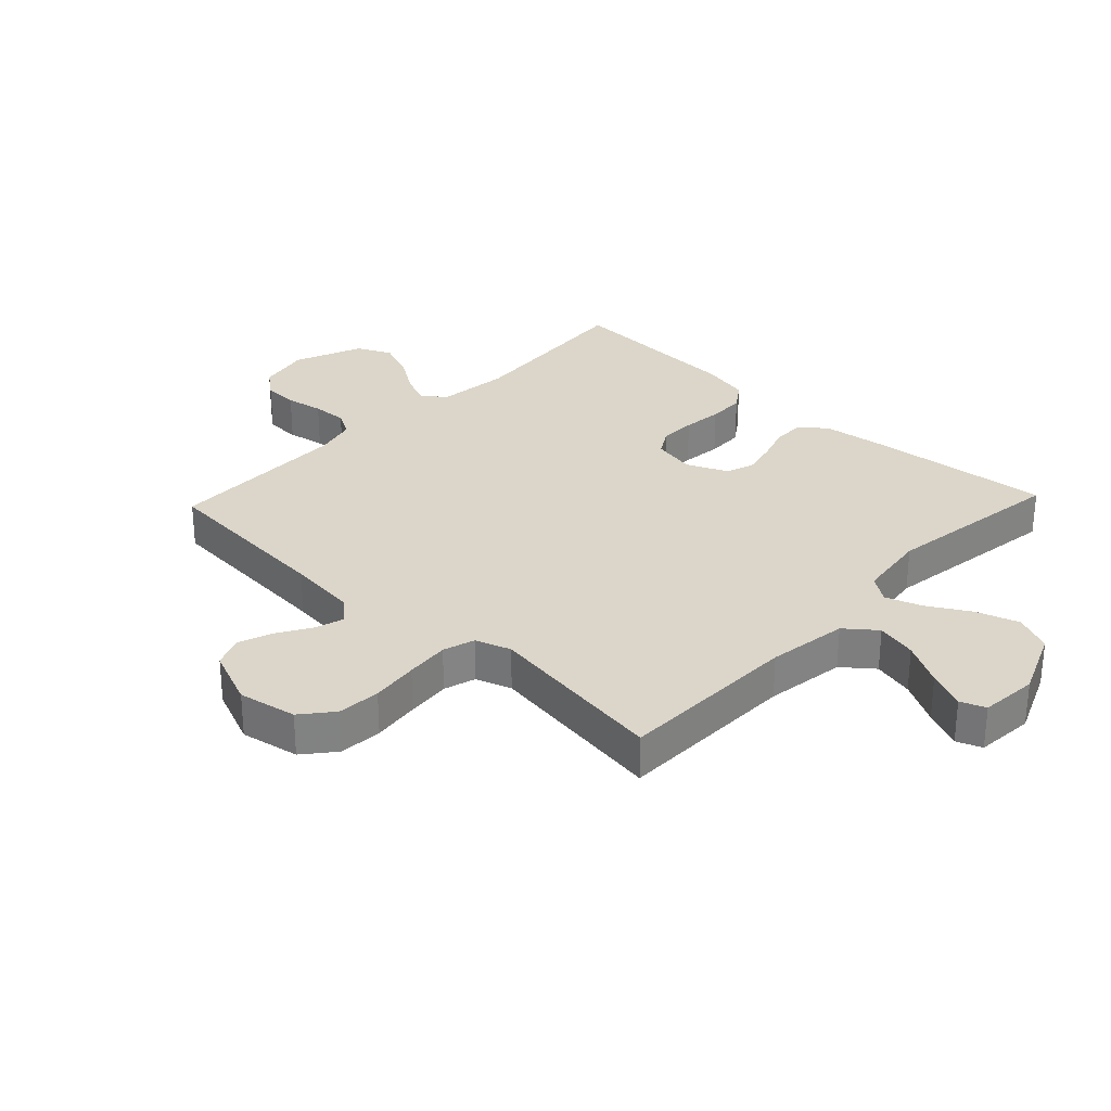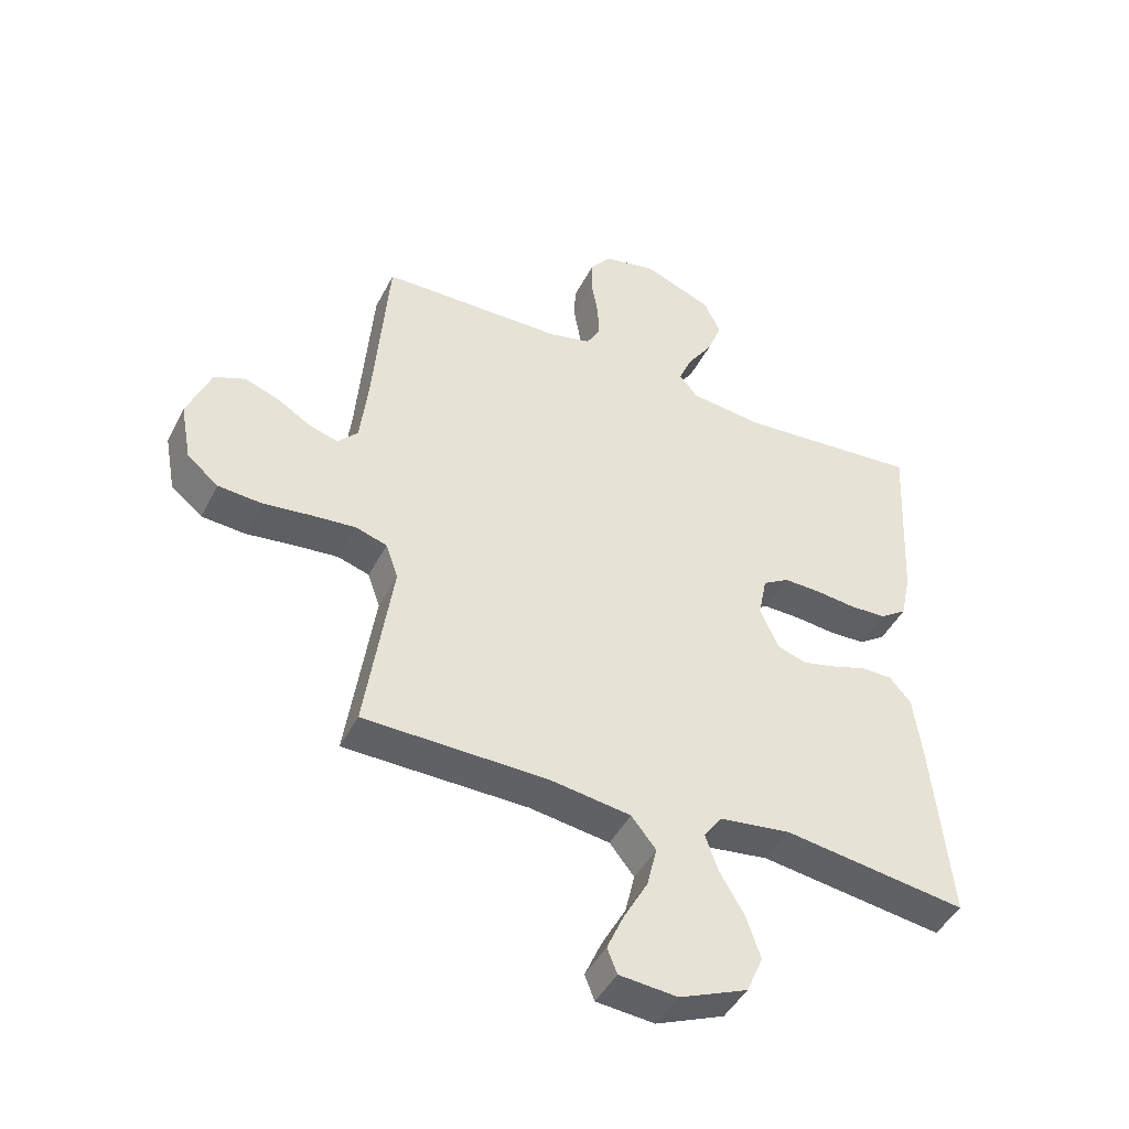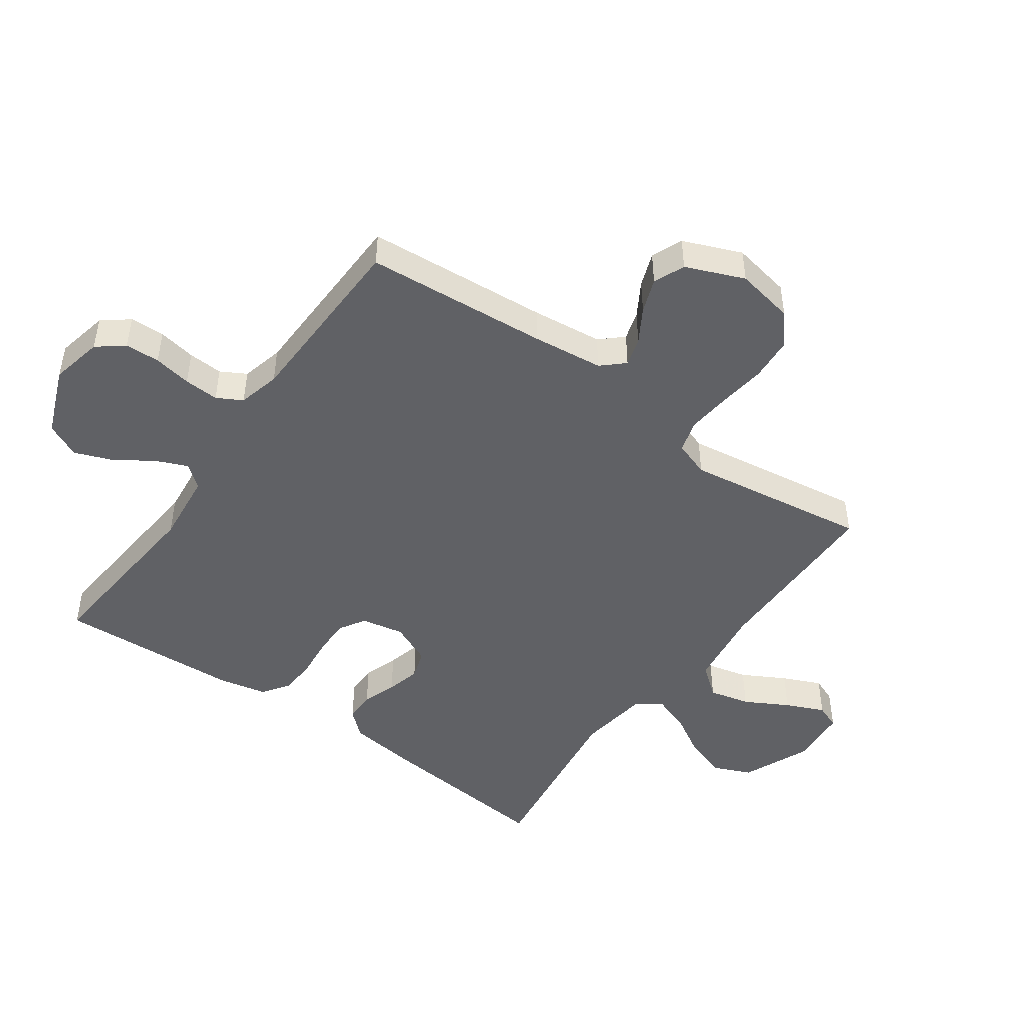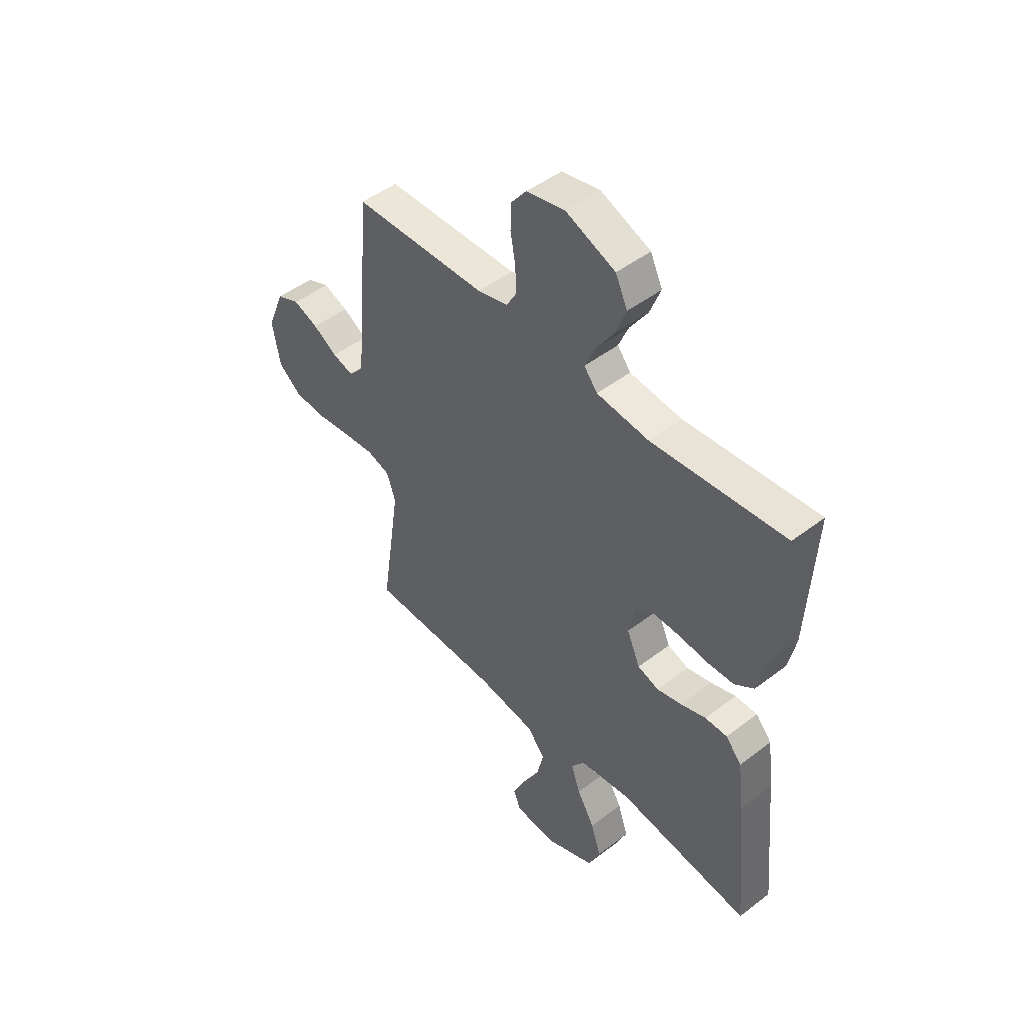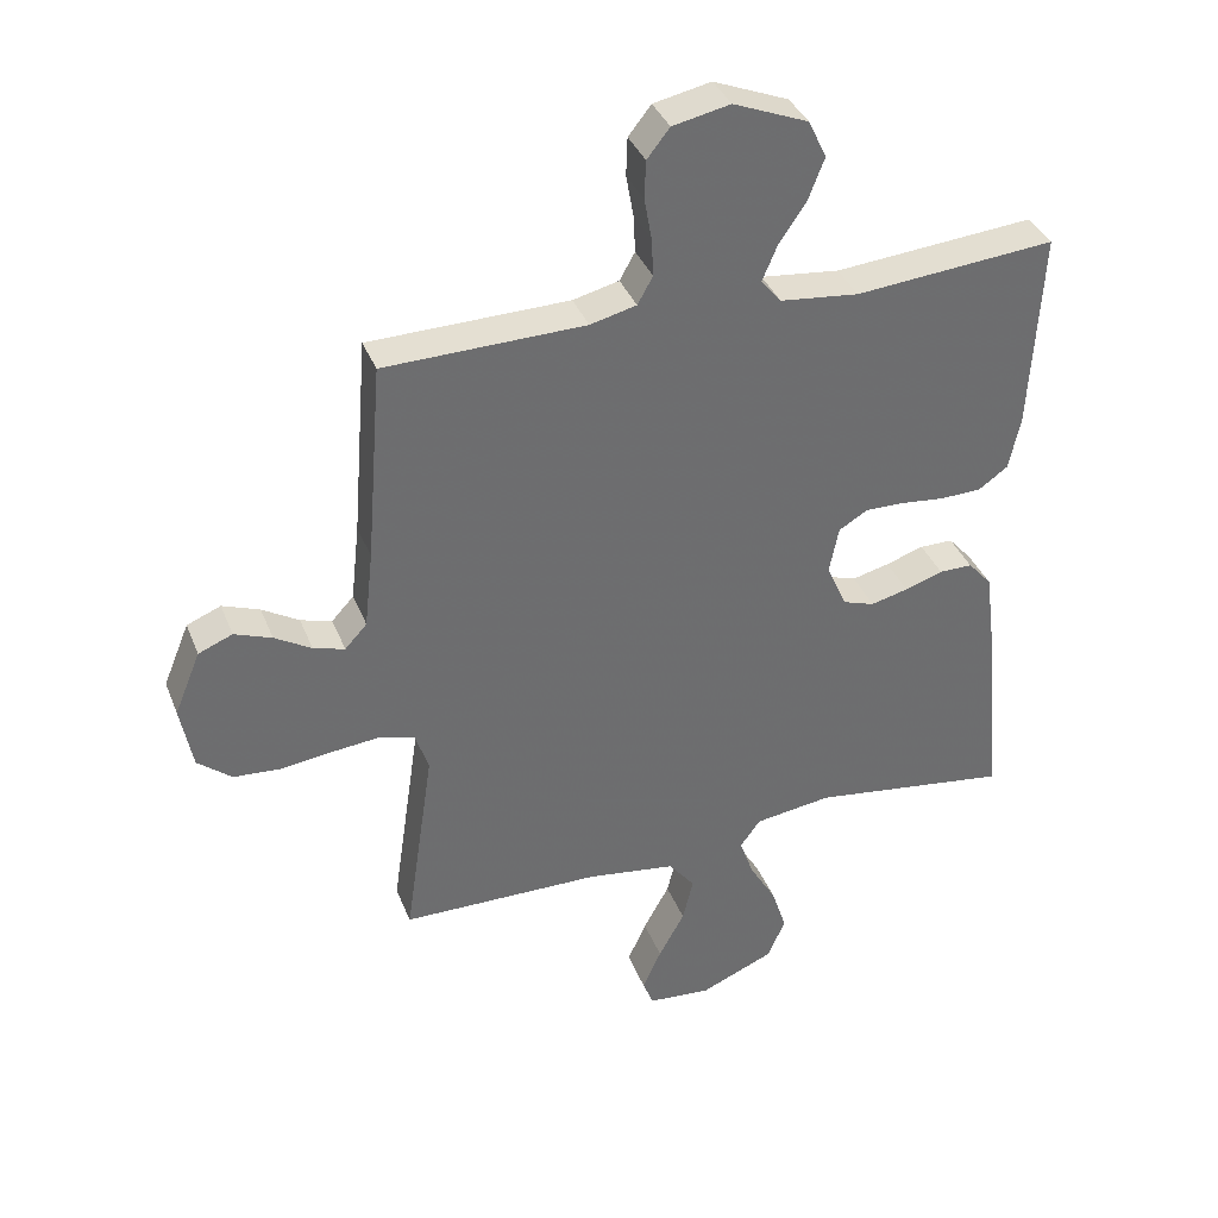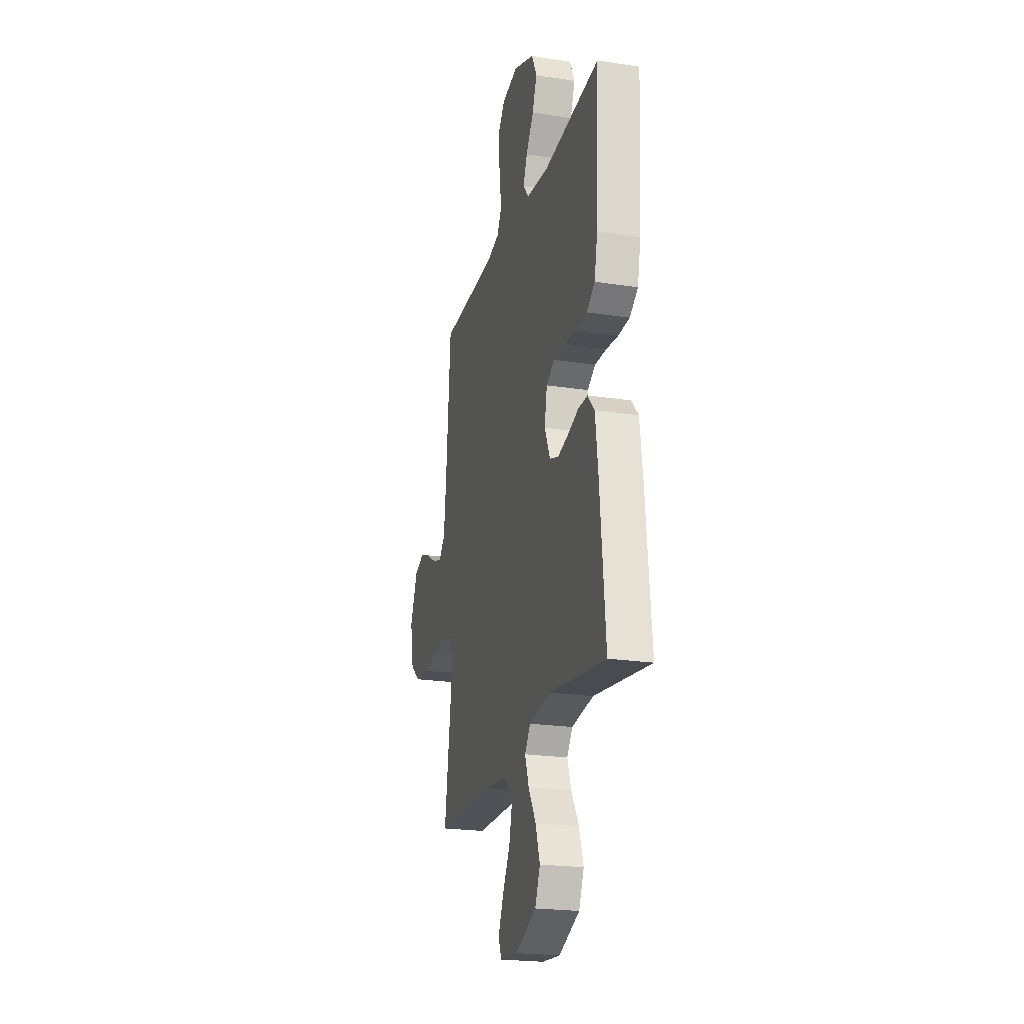
<metadata>
{"format":"obj","ext":"obj","renderer":"f3d","projection":"perspective","resolution":1024,"background":"white","views":[{"elev":29.8,"azim":133.4,"up":"+Y"},{"elev":-45.3,"azim":154.0,"up":"+Z"},{"elev":-47.2,"azim":54.4,"up":"+Y"},{"elev":47.7,"azim":-130.8,"up":"+Z"},{"elev":36.9,"azim":160.0,"up":"+Z"},{"elev":-22.2,"azim":-104.9,"up":"+Z"}]}
</metadata>
<code>
v 0.5 0.07 0.5
v 0.524 0.07 0.2
v 0.537 0.07 0.084
v 0.57 0.07 0.048
v 0.617 0.07 0.062
v 0.672 0.07 0.095
v 0.728 0.07 0.116
v 0.779 0.07 0.095
v 0.818 0.07 0
v 0.8 0.07 -0.096
v 0.749 0.07 -0.138
v 0.678 0.07 -0.143
v 0.6 0.07 -0.133
v 0.528 0.07 -0.126
v 0.476 0.07 -0.142
v 0.456 0.07 -0.2
v 0.5 0.07 -0.5
v 0.2 0.07 -0.504
v 0.068 0.07 -0.523
v 0.028 0.07 -0.573
v 0.044 0.07 -0.64
v 0.083 0.07 -0.711
v 0.111 0.07 -0.774
v 0.095 0.07 -0.815
v 0 0.07 -0.823
v -0.111 0.07 -0.776
v -0.138 0.07 -0.714
v -0.115 0.07 -0.644
v -0.075 0.07 -0.576
v -0.054 0.07 -0.516
v -0.084 0.07 -0.474
v -0.2 0.07 -0.458
v -0.5 0.07 -0.5
v -0.471 0.07 -0.2
v -0.457 0.07 -0.092
v -0.421 0.07 -0.051
v -0.371 0.07 -0.051
v -0.314 0.07 -0.07
v -0.258 0.07 -0.084
v -0.21 0.07 -0.068
v -0.18 0.07 0
v -0.194 0.07 0.07
v -0.237 0.07 0.096
v -0.297 0.07 0.095
v -0.362 0.07 0.088
v -0.423 0.07 0.09
v -0.467 0.07 0.121
v -0.484 0.07 0.2
v -0.5 0.07 0.5
v -0.2 0.07 0.474
v -0.082 0.07 0.487
v -0.052 0.07 0.524
v -0.074 0.07 0.576
v -0.115 0.07 0.637
v -0.139 0.07 0.699
v -0.112 0.07 0.756
v 0 0.07 0.801
v 0.086 0.07 0.783
v 0.12 0.07 0.74
v 0.122 0.07 0.683
v 0.111 0.07 0.621
v 0.108 0.07 0.564
v 0.131 0.07 0.523
v 0.2 0.07 0.506
v 0.5 0 0.5
v 0.524 0 0.2
v 0.537 0 0.084
v 0.57 0 0.048
v 0.617 0 0.062
v 0.672 0 0.095
v 0.728 0 0.116
v 0.779 0 0.095
v 0.818 0 0
v 0.8 0 -0.096
v 0.749 0 -0.138
v 0.678 0 -0.143
v 0.6 0 -0.133
v 0.528 0 -0.126
v 0.476 0 -0.142
v 0.456 0 -0.2
v 0.5 0 -0.5
v 0.2 0 -0.504
v 0.068 0 -0.523
v 0.028 0 -0.573
v 0.044 0 -0.64
v 0.083 0 -0.711
v 0.111 0 -0.774
v 0.095 0 -0.815
v 0 0 -0.823
v -0.111 0 -0.776
v -0.138 0 -0.714
v -0.115 0 -0.644
v -0.075 0 -0.576
v -0.054 0 -0.516
v -0.084 0 -0.474
v -0.2 0 -0.458
v -0.5 0 -0.5
v -0.471 0 -0.2
v -0.457 0 -0.092
v -0.421 0 -0.051
v -0.371 0 -0.051
v -0.314 0 -0.07
v -0.258 0 -0.084
v -0.21 0 -0.068
v -0.18 0 0
v -0.194 0 0.07
v -0.237 0 0.096
v -0.297 0 0.095
v -0.362 0 0.088
v -0.423 0 0.09
v -0.467 0 0.121
v -0.484 0 0.2
v -0.5 0 0.5
v -0.2 0 0.474
v -0.082 0 0.487
v -0.052 0 0.524
v -0.074 0 0.576
v -0.115 0 0.637
v -0.139 0 0.699
v -0.112 0 0.756
v 0 0 0.801
v 0.086 0 0.783
v 0.12 0 0.74
v 0.122 0 0.683
v 0.111 0 0.621
v 0.108 0 0.564
v 0.131 0 0.523
v 0.2 0 0.506
f 58 59 60 61
f 58 61 62
f 57 58 62
f 56 57 62
f 53 54 55 56
f 52 53 56 62
f 51 52 62 63
f 47 48 49 50
f 47 50 51
f 44 45 46 47
f 43 44 47 51
f 42 43 51 63
f 35 36 37 38
f 35 38 39
f 32 33 34 35
f 31 32 35 39
f 30 31 39 40
f 26 27 28 29
f 26 29 30
f 25 26 30
f 24 25 30
f 21 22 23 24
f 21 24 30 40
f 16 17 18
f 15 16 18 19
f 10 11 12 13
f 10 13 14
f 9 10 14
f 8 9 14 15
f 5 6 7 8
f 4 5 8 15
f 64 1 2
f 64 2 3
f 41 42 63 64
f 41 64 3
f 20 21 40 41
f 19 20 41 3
f 3 4 15 19
f 125 124 123 122
f 126 125 122
f 126 122 121
f 126 121 120
f 120 119 118 117
f 126 120 117 116
f 127 126 116 115
f 114 113 112 111
f 115 114 111
f 111 110 109 108
f 115 111 108 107
f 127 115 107 106
f 102 101 100 99
f 103 102 99
f 99 98 97 96
f 103 99 96 95
f 104 103 95 94
f 93 92 91 90
f 94 93 90
f 94 90 89
f 94 89 88
f 88 87 86 85
f 104 94 88 85
f 82 81 80
f 83 82 80 79
f 77 76 75 74
f 78 77 74
f 78 74 73
f 79 78 73 72
f 72 71 70 69
f 79 72 69 68
f 66 65 128
f 67 66 128
f 128 127 106 105
f 67 128 105
f 105 104 85 84
f 67 105 84 83
f 83 79 68 67
f 1 65 66 2
f 2 66 67 3
f 3 67 68 4
f 4 68 69 5
f 5 69 70 6
f 6 70 71 7
f 7 71 72 8
f 8 72 73 9
f 9 73 74 10
f 10 74 75 11
f 11 75 76 12
f 12 76 77 13
f 13 77 78 14
f 14 78 79 15
f 15 79 80 16
f 16 80 81 17
f 17 81 82 18
f 18 82 83 19
f 19 83 84 20
f 20 84 85 21
f 21 85 86 22
f 22 86 87 23
f 23 87 88 24
f 24 88 89 25
f 25 89 90 26
f 26 90 91 27
f 27 91 92 28
f 28 92 93 29
f 29 93 94 30
f 30 94 95 31
f 31 95 96 32
f 32 96 97 33
f 33 97 98 34
f 34 98 99 35
f 35 99 100 36
f 36 100 101 37
f 37 101 102 38
f 38 102 103 39
f 39 103 104 40
f 40 104 105 41
f 41 105 106 42
f 42 106 107 43
f 43 107 108 44
f 44 108 109 45
f 45 109 110 46
f 46 110 111 47
f 47 111 112 48
f 48 112 113 49
f 49 113 114 50
f 50 114 115 51
f 51 115 116 52
f 52 116 117 53
f 53 117 118 54
f 54 118 119 55
f 55 119 120 56
f 56 120 121 57
f 57 121 122 58
f 58 122 123 59
f 59 123 124 60
f 60 124 125 61
f 61 125 126 62
f 62 126 127 63
f 63 127 128 64
f 64 128 65 1

</code>
